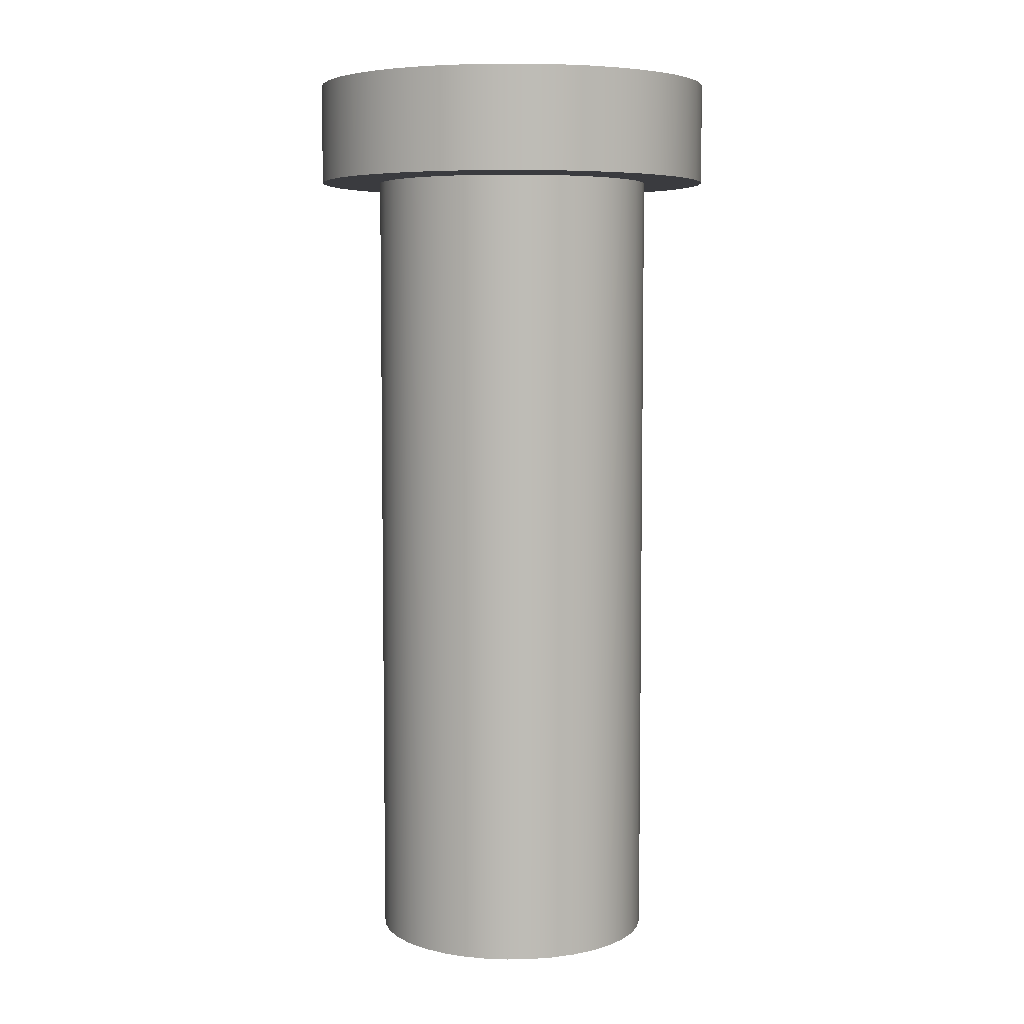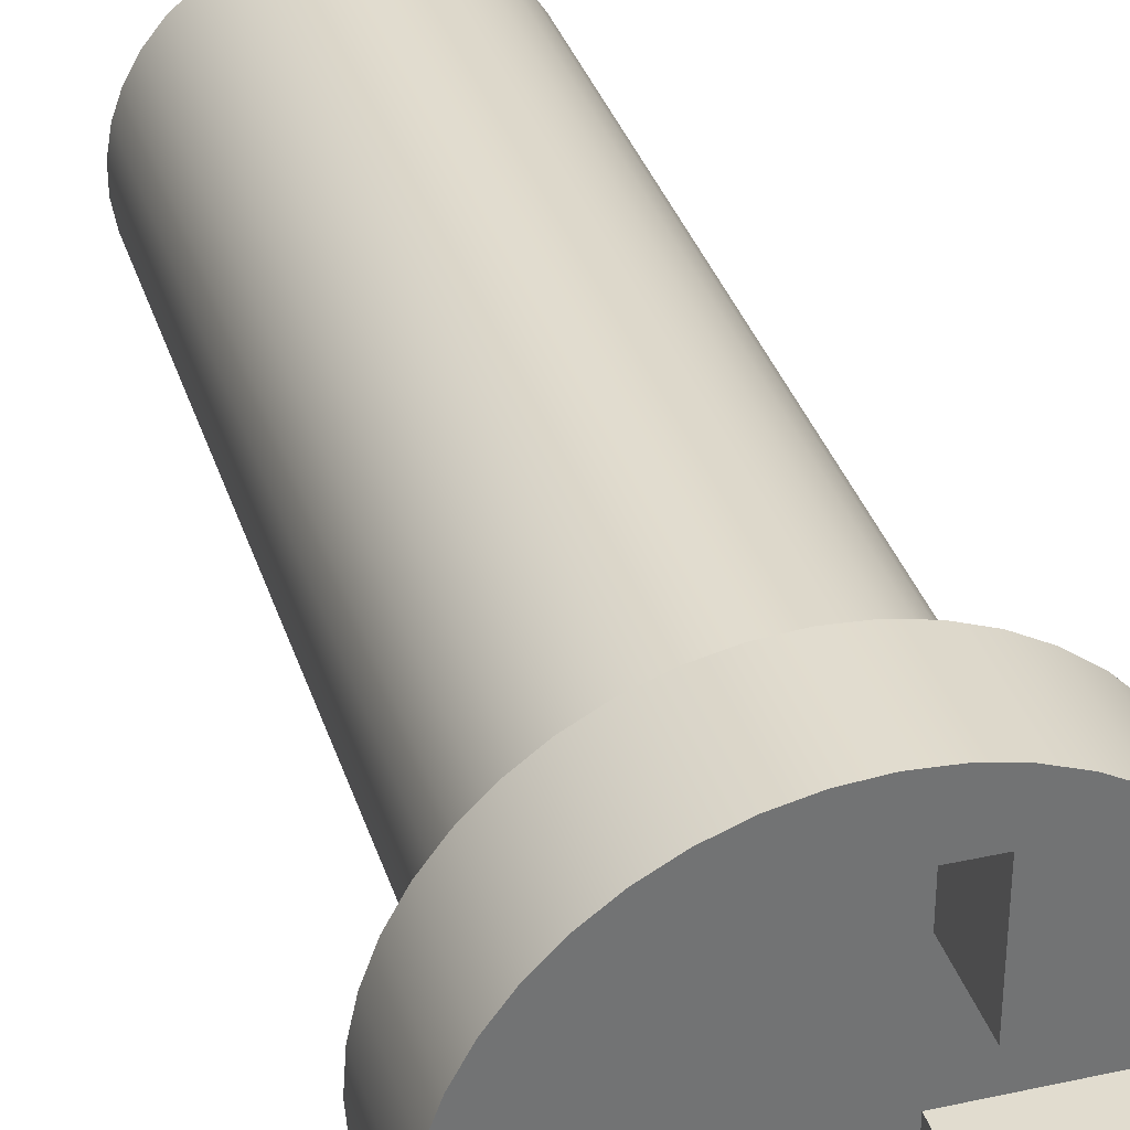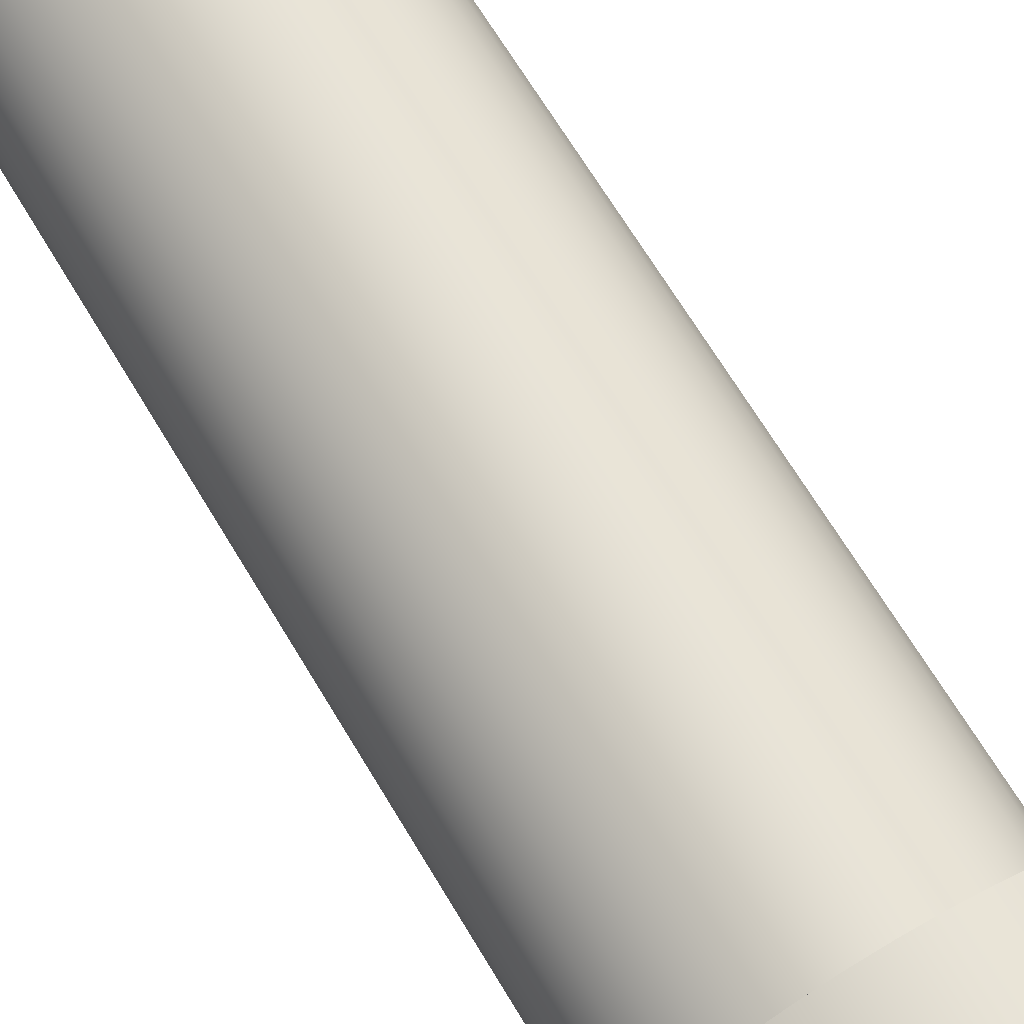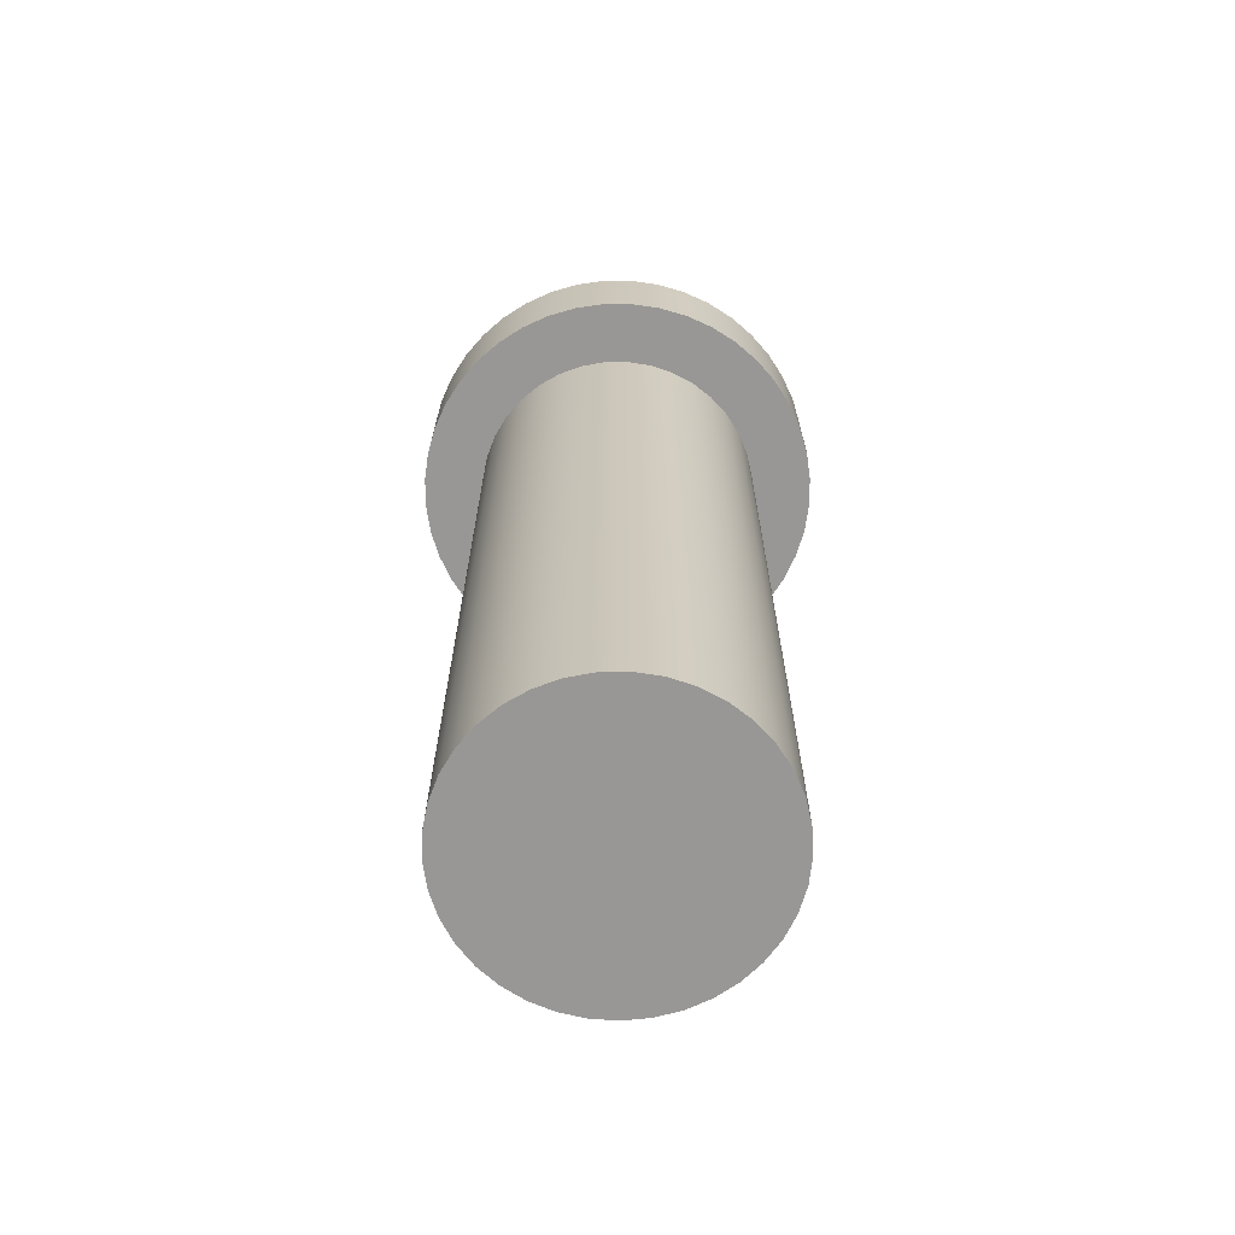
<metadata>
{"format":"obj","ext":"obj","renderer":"f3d","projection":"perspective","resolution":1024,"background":"white","views":[{"elev":5.9,"azim":174.6,"up":"+Y"},{"elev":34.4,"azim":163.5,"up":"+Z"},{"elev":67.0,"azim":149.2,"up":"+Z"},{"elev":-68.2,"azim":-94.0,"up":"+Y"}]}
</metadata>
<code>
v 0.05 0.9 0.05
v 0.15 0.9 0.05
v 0.15 0.825 0.05
v 0.05 0.825 0.05
v 0.15 0.825 -0.05
v 0.05 0.825 -0.05
v 0.05 0.825 -0.15
v -0.05 0.825 -0.15
v -0.05 0.825 -0.05
v -0.15 0.825 -0.05
v -0.15 0.825 0.05
v -0.05 0.825 0.05
v -0.05 0.825 0.15
v 0.05 0.825 0.15
v 0.05 0.825 0.05
v 0.15 0.825 0.05
v -0.05 0.9 -0.05
v -0.15 0.9 -0.05
v -0.15 0.825 -0.05
v -0.05 0.825 -0.05
v 0.05 0.9 0.15
v 0.05 0.9 0.05
v 0.05 0.825 0.05
v 0.05 0.825 0.15
v -0.15 0.9 0.05
v -0.05 0.9 0.05
v -0.05 0.825 0.05
v -0.15 0.825 0.05
v 0.05 0.9 -0.15
v -0.05 0.9 -0.15
v -0.05 0.825 -0.15
v 0.05 0.825 -0.15
v 0.15 0.9 0.05
v 0.15 0.9 -0.05
v 0.15 0.825 -0.05
v 0.15 0.825 0.05
v -0.05 0.9 0.15
v 0.05 0.9 0.15
v 0.05 0.825 0.15
v -0.05 0.825 0.15
v 0.05 0.9 -0.05
v 0.05 0.9 -0.15
v 0.05 0.825 -0.15
v 0.05 0.825 -0.05
v -0.05 0.9 -0.15
v -0.05 0.9 -0.05
v -0.05 0.825 -0.05
v -0.05 0.825 -0.15
v -0.14 0.8 1.715e-17
v -0.138 0.8 -0.02366
v -0.132 0.8 -0.04664
v -0.1222 0.8 -0.06828
v -0.1089 0.8 -0.08795
v -0.09249 0.8 -0.1051
v -0.0734 0.8 -0.1192
v -0.0522 0.8 -0.1299
v -0.0295 0.8 -0.1369
v -0.005942 0.8 -0.1399
v 0.01778 0.8 -0.1389
v 0.041 0.8 -0.1339
v 0.06303 0.8 -0.125
v 0.08325 0.8 -0.1126
v 0.1011 0.8 -0.09687
v 0.116 0.8 -0.0784
v 0.1276 0.8 -0.05767
v 0.1355 0.8 -0.03528
v 0.1395 0.8 -0.01187
v 0.1395 0.8 0.01187
v 0.1355 0.8 0.03528
v 0.1276 0.8 0.05767
v 0.116 0.8 0.0784
v 0.1011 0.8 0.09687
v 0.08325 0.8 0.1126
v 0.06303 0.8 0.125
v 0.041 0.8 0.1339
v 0.01778 0.8 0.1389
v -0.005942 0.8 0.1399
v -0.0295 0.8 0.1369
v -0.0522 0.8 0.1299
v -0.0734 0.8 0.1192
v -0.09249 0.8 0.1051
v -0.1089 0.8 0.08795
v -0.1222 0.8 0.06828
v -0.132 0.8 0.04664
v -0.138 0.8 0.02366
v -0.14 0 1.715e-17
v -0.138 0 0.02366
v -0.132 0 0.04664
v -0.1222 0 0.06828
v -0.1089 0 0.08795
v -0.09249 0 0.1051
v -0.0734 0 0.1192
v -0.0522 0 0.1299
v -0.0295 0 0.1369
v -0.005942 0 0.1399
v 0.01778 0 0.1389
v 0.041 0 0.1339
v 0.06303 0 0.125
v 0.08325 0 0.1126
v 0.1011 0 0.09687
v 0.116 0 0.0784
v 0.1276 0 0.05767
v 0.1355 0 0.03528
v 0.1395 0 0.01187
v 0.1395 0 -0.01187
v 0.1355 0 -0.03528
v 0.1276 0 -0.05767
v 0.116 0 -0.0784
v 0.1011 0 -0.09687
v 0.08325 0 -0.1126
v 0.06303 0 -0.125
v 0.041 0 -0.1339
v 0.01778 0 -0.1389
v -0.005942 0 -0.1399
v -0.0295 0 -0.1369
v -0.0522 0 -0.1299
v -0.0734 0 -0.1192
v -0.09249 0 -0.1051
v -0.1089 0 -0.08795
v -0.1222 0 -0.06828
v -0.132 0 -0.04664
v -0.138 0 -0.02366
v -0.14 0 1.715e-17
v -0.14 0.8 1.715e-17
v -0.15 0.9 -0.05
v -0.15 0.9 0.05
v -0.15 0.825 0.05
v -0.15 0.825 -0.05
v -0.14 0 1.715e-17
v -0.138 0 -0.02366
v -0.132 0 -0.04664
v -0.1222 0 -0.06828
v -0.1089 0 -0.08795
v -0.09249 0 -0.1051
v -0.0734 0 -0.1192
v -0.0522 0 -0.1299
v -0.0295 0 -0.1369
v -0.005942 0 -0.1399
v 0.01778 0 -0.1389
v 0.041 0 -0.1339
v 0.06303 0 -0.125
v 0.08325 0 -0.1126
v 0.1011 0 -0.09687
v 0.116 0 -0.0784
v 0.1276 0 -0.05767
v 0.1355 0 -0.03528
v 0.1395 0 -0.01187
v 0.1395 0 0.01187
v 0.1355 0 0.03528
v 0.1276 0 0.05767
v 0.116 0 0.0784
v 0.1011 0 0.09687
v 0.08325 0 0.1126
v 0.06303 0 0.125
v 0.041 0 0.1339
v 0.01778 0 0.1389
v -0.005942 0 0.1399
v -0.0295 0 0.1369
v -0.0522 0 0.1299
v -0.0734 0 0.1192
v -0.09249 0 0.1051
v -0.1089 0 0.08795
v -0.1222 0 0.06828
v -0.132 0 0.04664
v -0.138 0 0.02366
v -0.05 0.9 0.05
v -0.05 0.9 0.15
v -0.05 0.825 0.15
v -0.05 0.825 0.05
v 0.2 0.9 -2.449e-17
v 0.198 0.9 0.02846
v 0.1919 0.9 0.05635
v 0.1819 0.9 0.08308
v 0.1683 0.9 0.1081
v 0.1511 0.9 0.131
v 0.131 0.9 0.1511
v 0.1081 0.9 0.1683
v 0.08308 0.9 0.1819
v 0.05635 0.9 0.1919
v 0.02846 0.9 0.198
v -1.225e-17 0.9 0.2
v -0.02846 0.9 0.198
v -0.05635 0.9 0.1919
v -0.08308 0.9 0.1819
v -0.1081 0.9 0.1683
v -0.131 0.9 0.1511
v -0.1511 0.9 0.131
v -0.1683 0.9 0.1081
v -0.1819 0.9 0.08308
v -0.1919 0.9 0.05635
v -0.198 0.9 0.02846
v -0.2 0.9 0
v -0.198 0.9 -0.02846
v -0.1919 0.9 -0.05635
v -0.1819 0.9 -0.08308
v -0.1683 0.9 -0.1081
v -0.1511 0.9 -0.131
v -0.131 0.9 -0.1511
v -0.1081 0.9 -0.1683
v -0.08308 0.9 -0.1819
v -0.05635 0.9 -0.1919
v -0.02846 0.9 -0.198
v -1.225e-17 0.9 -0.2
v 0.02846 0.9 -0.198
v 0.05635 0.9 -0.1919
v 0.08308 0.9 -0.1819
v 0.1081 0.9 -0.1683
v 0.131 0.9 -0.1511
v 0.1511 0.9 -0.131
v 0.1683 0.9 -0.1081
v 0.1819 0.9 -0.08308
v 0.1919 0.9 -0.05635
v 0.198 0.9 -0.02846
v 0.2 0.8 -2.449e-17
v 0.198 0.8 -0.02846
v 0.1919 0.8 -0.05635
v 0.1819 0.8 -0.08308
v 0.1683 0.8 -0.1081
v 0.1511 0.8 -0.131
v 0.131 0.8 -0.1511
v 0.1081 0.8 -0.1683
v 0.08308 0.8 -0.1819
v 0.05635 0.8 -0.1919
v 0.02846 0.8 -0.198
v -1.225e-17 0.8 -0.2
v -0.02846 0.8 -0.198
v -0.05635 0.8 -0.1919
v -0.08308 0.8 -0.1819
v -0.1081 0.8 -0.1683
v -0.131 0.8 -0.1511
v -0.1511 0.8 -0.131
v -0.1683 0.8 -0.1081
v -0.1819 0.8 -0.08308
v -0.1919 0.8 -0.05635
v -0.198 0.8 -0.02846
v -0.2 0.8 0
v -0.198 0.8 0.02846
v -0.1919 0.8 0.05635
v -0.1819 0.8 0.08308
v -0.1683 0.8 0.1081
v -0.1511 0.8 0.131
v -0.131 0.8 0.1511
v -0.1081 0.8 0.1683
v -0.08308 0.8 0.1819
v -0.05635 0.8 0.1919
v -0.02846 0.8 0.198
v -1.225e-17 0.8 0.2
v 0.02846 0.8 0.198
v 0.05635 0.8 0.1919
v 0.08308 0.8 0.1819
v 0.1081 0.8 0.1683
v 0.131 0.8 0.1511
v 0.1511 0.8 0.131
v 0.1683 0.8 0.1081
v 0.1819 0.8 0.08308
v 0.1919 0.8 0.05635
v 0.198 0.8 0.02846
v 0.2 0.8 -2.449e-17
v 0.2 0.9 -2.449e-17
v 0.15 0.9 -0.05
v 0.05 0.9 -0.05
v 0.05 0.825 -0.05
v 0.15 0.825 -0.05
v 0.05 0.9 -0.15
v 0.05 0.9 -0.05
v 0.15 0.9 -0.05
v 0.15 0.9 0.05
v 0.05 0.9 0.05
v 0.05 0.9 0.15
v -0.05 0.9 0.15
v -0.05 0.9 0.05
v -0.15 0.9 0.05
v -0.15 0.9 -0.05
v -0.05 0.9 -0.05
v -0.05 0.9 -0.15
v 0.2 0.9 -2.449e-17
v 0.198 0.9 -0.02846
v 0.1919 0.9 -0.05635
v 0.1819 0.9 -0.08308
v 0.1683 0.9 -0.1081
v 0.1511 0.9 -0.131
v 0.131 0.9 -0.1511
v 0.1081 0.9 -0.1683
v 0.08308 0.9 -0.1819
v 0.05635 0.9 -0.1919
v 0.02846 0.9 -0.198
v -1.225e-17 0.9 -0.2
v -0.02846 0.9 -0.198
v -0.05635 0.9 -0.1919
v -0.08308 0.9 -0.1819
v -0.1081 0.9 -0.1683
v -0.131 0.9 -0.1511
v -0.1511 0.9 -0.131
v -0.1683 0.9 -0.1081
v -0.1819 0.9 -0.08308
v -0.1919 0.9 -0.05635
v -0.198 0.9 -0.02846
v -0.2 0.9 0
v -0.198 0.9 0.02846
v -0.1919 0.9 0.05635
v -0.1819 0.9 0.08308
v -0.1683 0.9 0.1081
v -0.1511 0.9 0.131
v -0.131 0.9 0.1511
v -0.1081 0.9 0.1683
v -0.08308 0.9 0.1819
v -0.05635 0.9 0.1919
v -0.02846 0.9 0.198
v -1.225e-17 0.9 0.2
v 0.02846 0.9 0.198
v 0.05635 0.9 0.1919
v 0.08308 0.9 0.1819
v 0.1081 0.9 0.1683
v 0.131 0.9 0.1511
v 0.1511 0.9 0.131
v 0.1683 0.9 0.1081
v 0.1819 0.9 0.08308
v 0.1919 0.9 0.05635
v 0.198 0.9 0.02846
v 0.2 0.8 -2.449e-17
v 0.198 0.8 0.02846
v 0.1919 0.8 0.05635
v 0.1819 0.8 0.08308
v 0.1683 0.8 0.1081
v 0.1511 0.8 0.131
v 0.131 0.8 0.1511
v 0.1081 0.8 0.1683
v 0.08308 0.8 0.1819
v 0.05635 0.8 0.1919
v 0.02846 0.8 0.198
v -1.225e-17 0.8 0.2
v -0.02846 0.8 0.198
v -0.05635 0.8 0.1919
v -0.08308 0.8 0.1819
v -0.1081 0.8 0.1683
v -0.131 0.8 0.1511
v -0.1511 0.8 0.131
v -0.1683 0.8 0.1081
v -0.1819 0.8 0.08308
v -0.1919 0.8 0.05635
v -0.198 0.8 0.02846
v -0.2 0.8 0
v -0.198 0.8 -0.02846
v -0.1919 0.8 -0.05635
v -0.1819 0.8 -0.08308
v -0.1683 0.8 -0.1081
v -0.1511 0.8 -0.131
v -0.131 0.8 -0.1511
v -0.1081 0.8 -0.1683
v -0.08308 0.8 -0.1819
v -0.05635 0.8 -0.1919
v -0.02846 0.8 -0.198
v -1.225e-17 0.8 -0.2
v 0.02846 0.8 -0.198
v 0.05635 0.8 -0.1919
v 0.08308 0.8 -0.1819
v 0.1081 0.8 -0.1683
v 0.131 0.8 -0.1511
v 0.1511 0.8 -0.131
v 0.1683 0.8 -0.1081
v 0.1819 0.8 -0.08308
v 0.1919 0.8 -0.05635
v 0.198 0.8 -0.02846
v -0.14 0.8 1.715e-17
v -0.138 0.8 0.02366
v -0.132 0.8 0.04664
v -0.1222 0.8 0.06828
v -0.1089 0.8 0.08795
v -0.09249 0.8 0.1051
v -0.0734 0.8 0.1192
v -0.0522 0.8 0.1299
v -0.0295 0.8 0.1369
v -0.005942 0.8 0.1399
v 0.01778 0.8 0.1389
v 0.041 0.8 0.1339
v 0.06303 0.8 0.125
v 0.08325 0.8 0.1126
v 0.1011 0.8 0.09687
v 0.116 0.8 0.0784
v 0.1276 0.8 0.05767
v 0.1355 0.8 0.03528
v 0.1395 0.8 0.01187
v 0.1395 0.8 -0.01187
v 0.1355 0.8 -0.03528
v 0.1276 0.8 -0.05767
v 0.116 0.8 -0.0784
v 0.1011 0.8 -0.09687
v 0.08325 0.8 -0.1126
v 0.06303 0.8 -0.125
v 0.041 0.8 -0.1339
v 0.01778 0.8 -0.1389
v -0.005942 0.8 -0.1399
v -0.0295 0.8 -0.1369
v -0.0522 0.8 -0.1299
v -0.0734 0.8 -0.1192
v -0.09249 0.8 -0.1051
v -0.1089 0.8 -0.08795
v -0.1222 0.8 -0.06828
v -0.132 0.8 -0.04664
v -0.138 0.8 -0.02366
f 1 2 4
f 4 2 3
f 16 5 15
f 15 5 6
f 15 6 12
f 12 6 9
f 12 9 11
f 11 9 10
f 6 7 9
f 9 7 8
f 12 13 15
f 15 13 14
f 17 18 20
f 20 18 19
f 21 22 24
f 24 22 23
f 25 26 28
f 28 26 27
f 29 30 32
f 32 30 31
f 33 34 36
f 36 34 35
f 37 38 40
f 40 38 39
f 41 42 44
f 44 42 43
f 45 46 48
f 48 46 47
f 50 122 49
f 49 122 123
f 124 86 85
f 85 86 87
f 85 87 84
f 84 87 88
f 84 88 83
f 83 88 89
f 83 89 82
f 82 89 90
f 82 90 81
f 81 90 91
f 81 91 80
f 80 91 92
f 80 92 79
f 79 92 93
f 79 93 78
f 78 93 94
f 78 94 77
f 77 94 95
f 77 95 76
f 76 95 96
f 76 96 75
f 75 96 97
f 75 97 74
f 74 97 98
f 74 98 73
f 73 98 99
f 73 99 72
f 72 99 100
f 72 100 71
f 71 100 101
f 71 101 70
f 70 101 102
f 70 102 69
f 69 102 103
f 69 103 68
f 68 103 104
f 68 104 67
f 67 104 105
f 67 105 66
f 66 105 106
f 66 106 65
f 65 106 107
f 65 107 64
f 64 107 108
f 64 108 63
f 63 108 109
f 63 109 62
f 62 109 110
f 62 110 61
f 61 110 111
f 61 111 60
f 60 111 112
f 60 112 59
f 59 112 113
f 59 113 58
f 58 113 114
f 58 114 57
f 57 114 115
f 57 115 56
f 56 115 116
f 56 116 55
f 55 116 117
f 55 117 54
f 54 117 118
f 54 118 53
f 53 118 119
f 53 119 52
f 52 119 120
f 52 120 51
f 51 120 121
f 51 121 50
f 50 121 122
f 125 126 128
f 128 126 127
f 130 147 129
f 129 147 148
f 129 148 165
f 165 148 149
f 165 149 164
f 164 149 150
f 164 150 163
f 163 150 151
f 163 151 162
f 162 151 152
f 162 152 161
f 161 152 153
f 161 153 160
f 160 153 154
f 160 154 159
f 159 154 155
f 159 155 158
f 158 155 156
f 158 156 157
f 147 130 146
f 146 130 131
f 146 131 145
f 145 131 132
f 145 132 144
f 144 132 133
f 144 133 143
f 143 133 134
f 143 134 142
f 142 134 135
f 142 135 141
f 141 135 136
f 141 136 140
f 140 136 137
f 140 137 139
f 139 137 138
f 166 167 169
f 169 167 168
f 171 257 170
f 170 257 258
f 259 214 213
f 213 214 215
f 213 215 212
f 212 215 216
f 212 216 211
f 211 216 217
f 211 217 210
f 210 217 218
f 210 218 209
f 209 218 219
f 209 219 208
f 208 219 220
f 208 220 207
f 207 220 221
f 207 221 206
f 206 221 222
f 206 222 205
f 205 222 223
f 205 223 204
f 204 223 224
f 204 224 203
f 203 224 225
f 203 225 202
f 202 225 226
f 202 226 201
f 201 226 227
f 201 227 200
f 200 227 228
f 200 228 199
f 199 228 229
f 199 229 198
f 198 229 230
f 198 230 197
f 197 230 231
f 197 231 196
f 196 231 232
f 196 232 195
f 195 232 233
f 195 233 194
f 194 233 234
f 194 234 193
f 193 234 235
f 193 235 192
f 192 235 236
f 192 236 191
f 191 236 237
f 191 237 190
f 190 237 238
f 190 238 189
f 189 238 239
f 189 239 188
f 188 239 240
f 188 240 187
f 187 240 241
f 187 241 186
f 186 241 242
f 186 242 185
f 185 242 243
f 185 243 184
f 184 243 244
f 184 244 183
f 183 244 245
f 183 245 182
f 182 245 246
f 182 246 181
f 181 246 247
f 181 247 180
f 180 247 248
f 180 248 179
f 179 248 249
f 179 249 178
f 178 249 250
f 178 250 177
f 177 250 251
f 177 251 176
f 176 251 252
f 176 252 175
f 175 252 253
f 175 253 174
f 174 253 254
f 174 254 173
f 173 254 255
f 173 255 172
f 172 255 256
f 172 256 171
f 171 256 257
f 260 261 263
f 263 261 262
f 265 282 264
f 264 282 283
f 264 283 284
f 282 265 281
f 281 265 266
f 281 266 280
f 280 266 279
f 279 266 278
f 278 266 277
f 277 266 276
f 276 266 267
f 276 267 319
f 319 267 318
f 318 267 317
f 317 267 316
f 316 267 315
f 315 267 268
f 315 268 314
f 314 268 269
f 314 269 313
f 313 269 312
f 312 269 311
f 311 269 310
f 310 269 309
f 309 269 270
f 309 270 308
f 308 270 307
f 307 270 306
f 306 270 305
f 305 270 304
f 304 270 271
f 304 271 303
f 303 271 272
f 303 272 302
f 302 272 301
f 301 272 300
f 300 272 299
f 299 272 298
f 298 272 273
f 298 273 297
f 297 273 296
f 296 273 295
f 295 273 294
f 294 273 293
f 293 273 274
f 293 274 292
f 292 274 275
f 292 275 291
f 291 275 290
f 290 275 289
f 289 275 288
f 288 275 287
f 287 275 264
f 287 264 286
f 286 264 285
f 285 264 284
f 321 382 320
f 320 382 383
f 320 383 363
f 363 383 384
f 363 384 362
f 362 384 385
f 362 385 361
f 361 385 360
f 360 385 386
f 360 386 359
f 359 386 387
f 359 387 358
f 358 387 388
f 358 388 357
f 357 388 389
f 357 389 356
f 356 389 390
f 356 390 355
f 355 390 354
f 354 390 391
f 354 391 353
f 353 391 392
f 353 392 352
f 352 392 393
f 352 393 351
f 351 393 394
f 351 394 350
f 350 394 395
f 350 395 349
f 349 395 396
f 349 396 348
f 348 396 347
f 347 396 397
f 347 397 346
f 346 397 398
f 346 398 345
f 345 398 399
f 345 399 344
f 344 399 400
f 344 400 343
f 343 400 364
f 343 364 342
f 342 364 341
f 341 364 365
f 341 365 340
f 340 365 366
f 340 366 339
f 339 366 367
f 339 367 338
f 338 367 368
f 338 368 337
f 337 368 369
f 337 369 336
f 336 369 335
f 335 369 370
f 335 370 334
f 334 370 371
f 334 371 333
f 333 371 372
f 333 372 332
f 332 372 373
f 332 373 331
f 331 373 374
f 331 374 330
f 330 374 375
f 330 375 329
f 329 375 328
f 328 375 376
f 328 376 327
f 327 376 377
f 327 377 326
f 326 377 378
f 326 378 325
f 325 378 379
f 325 379 324
f 324 379 380
f 324 380 323
f 323 380 322
f 322 380 381
f 322 381 321
f 321 381 382

</code>
